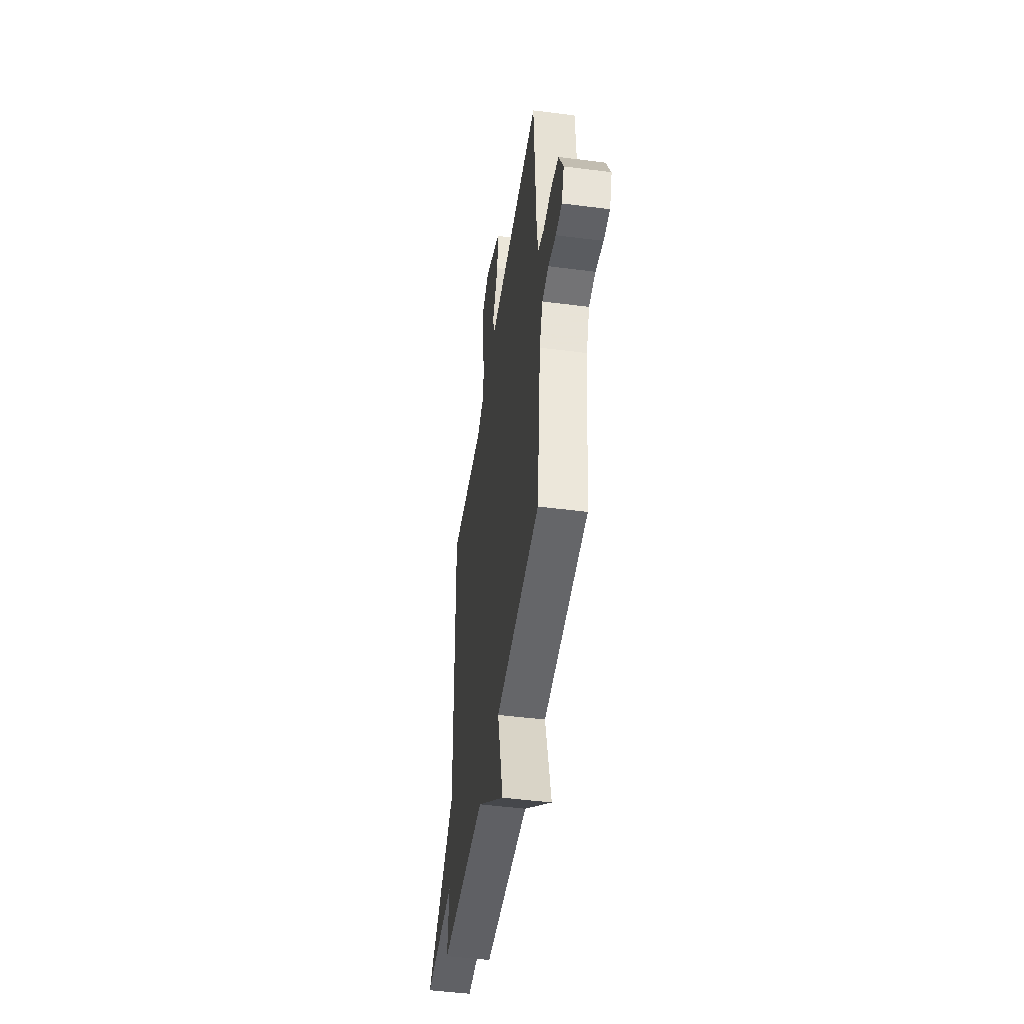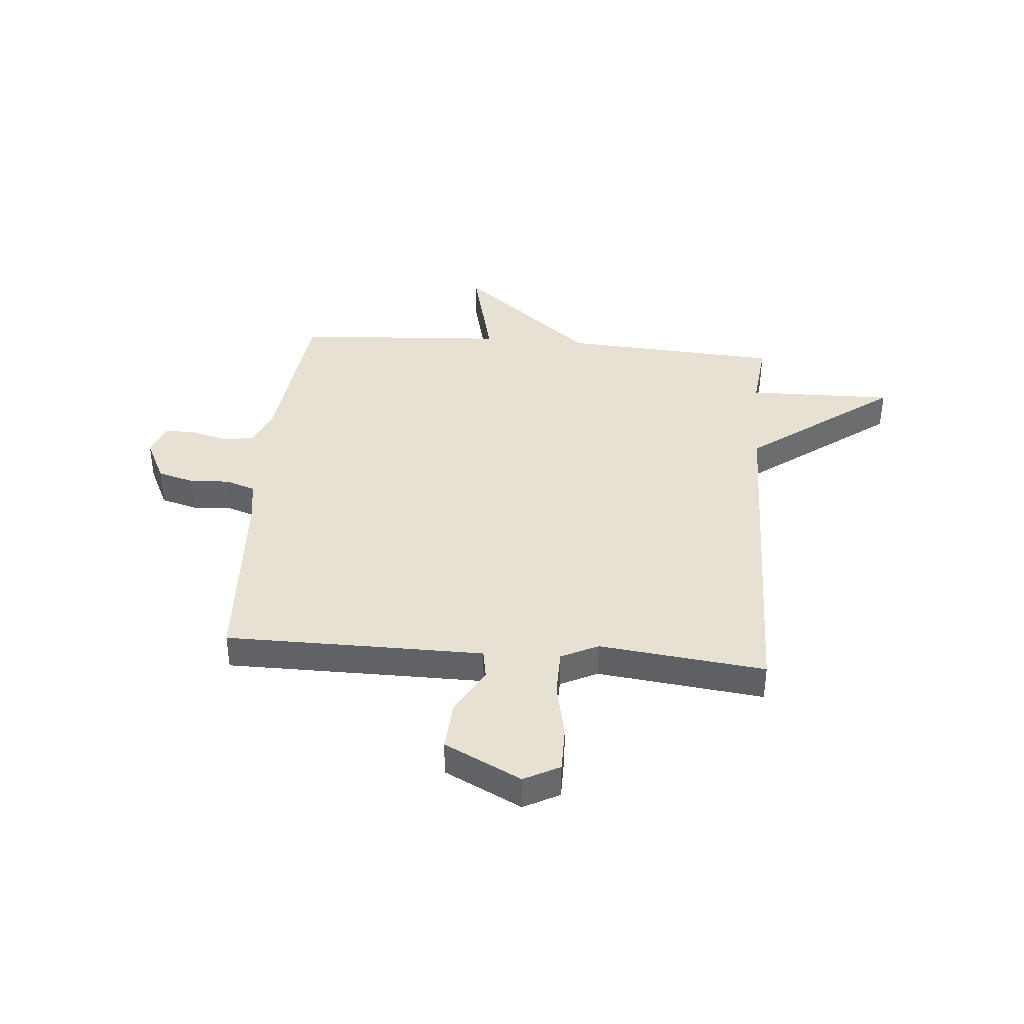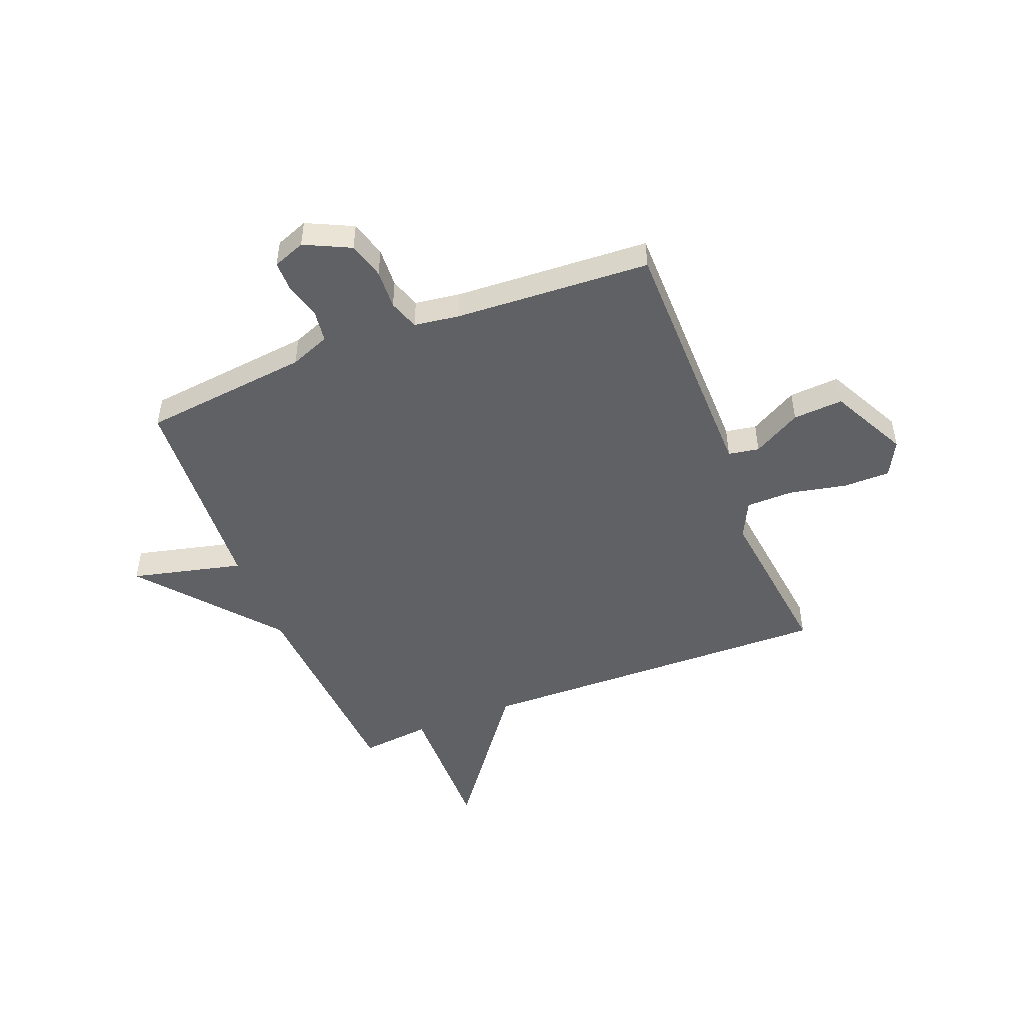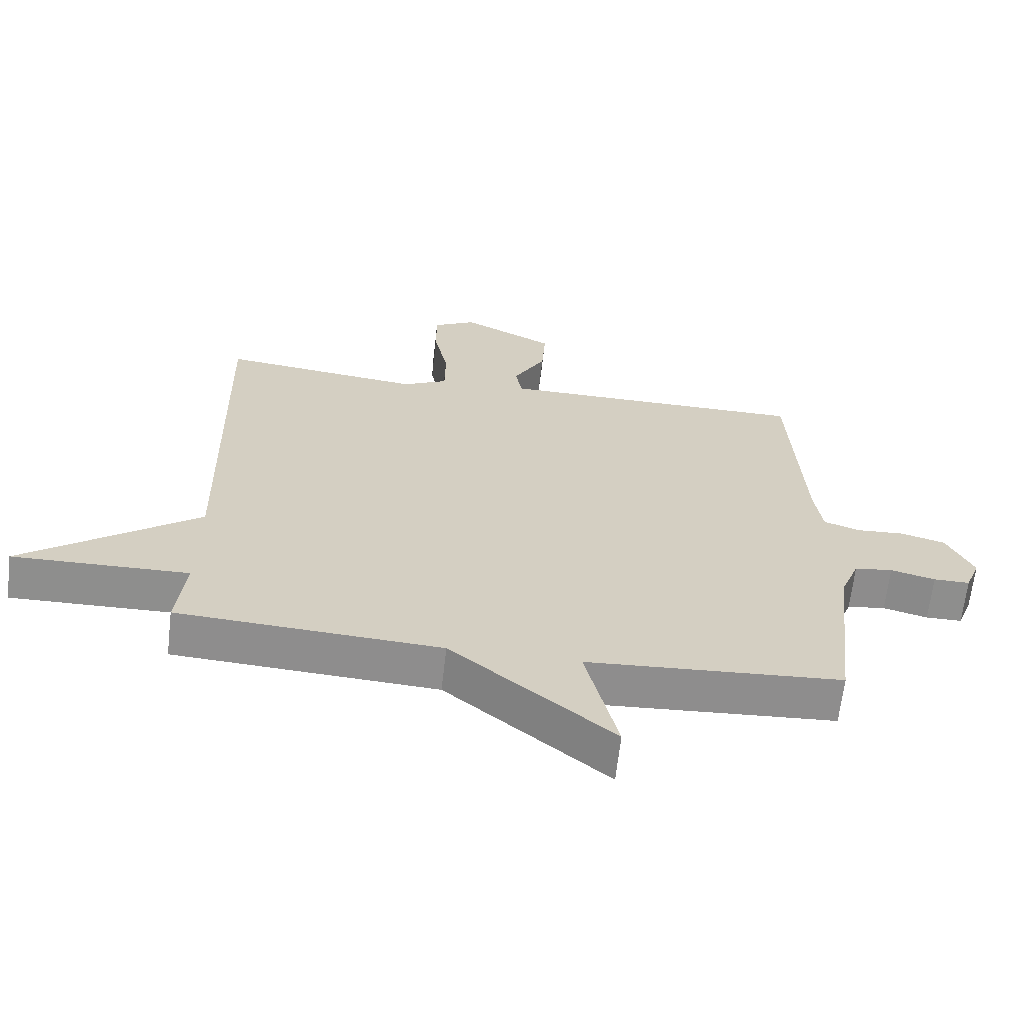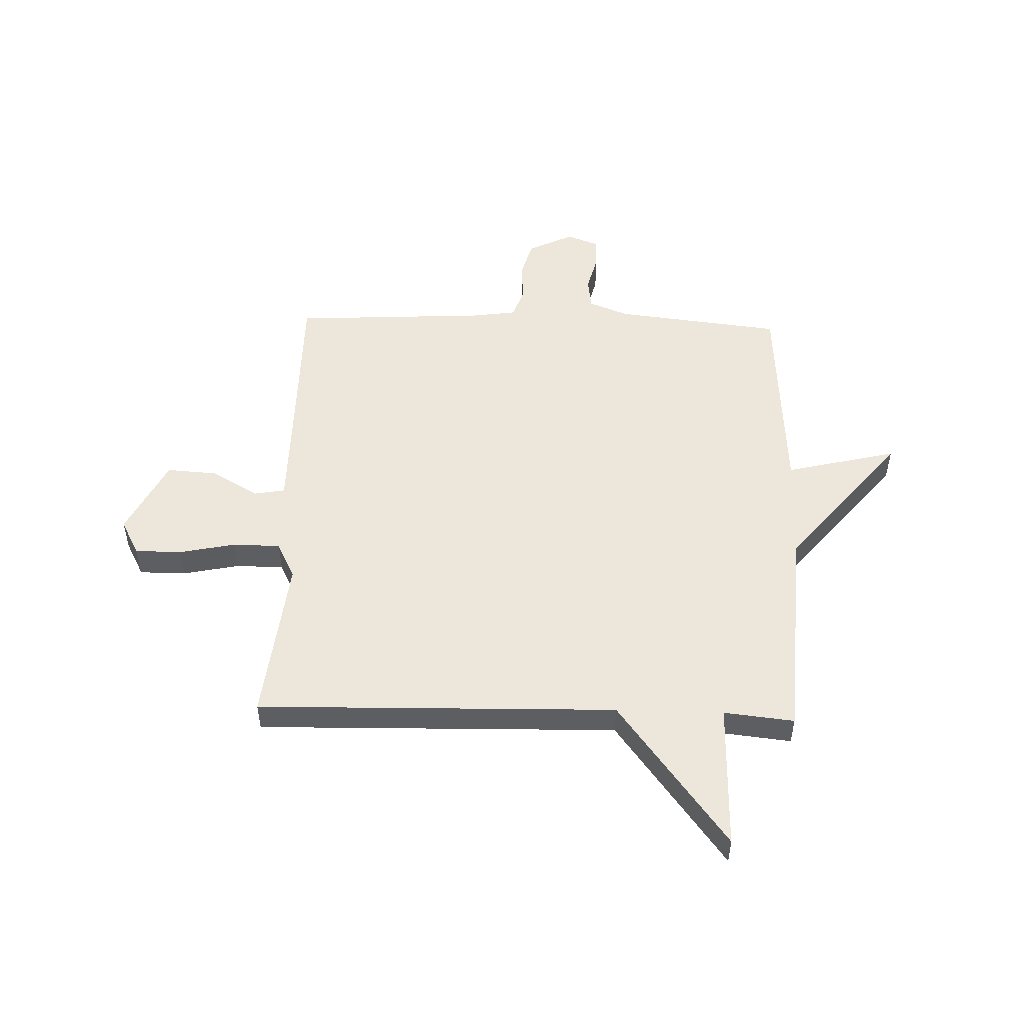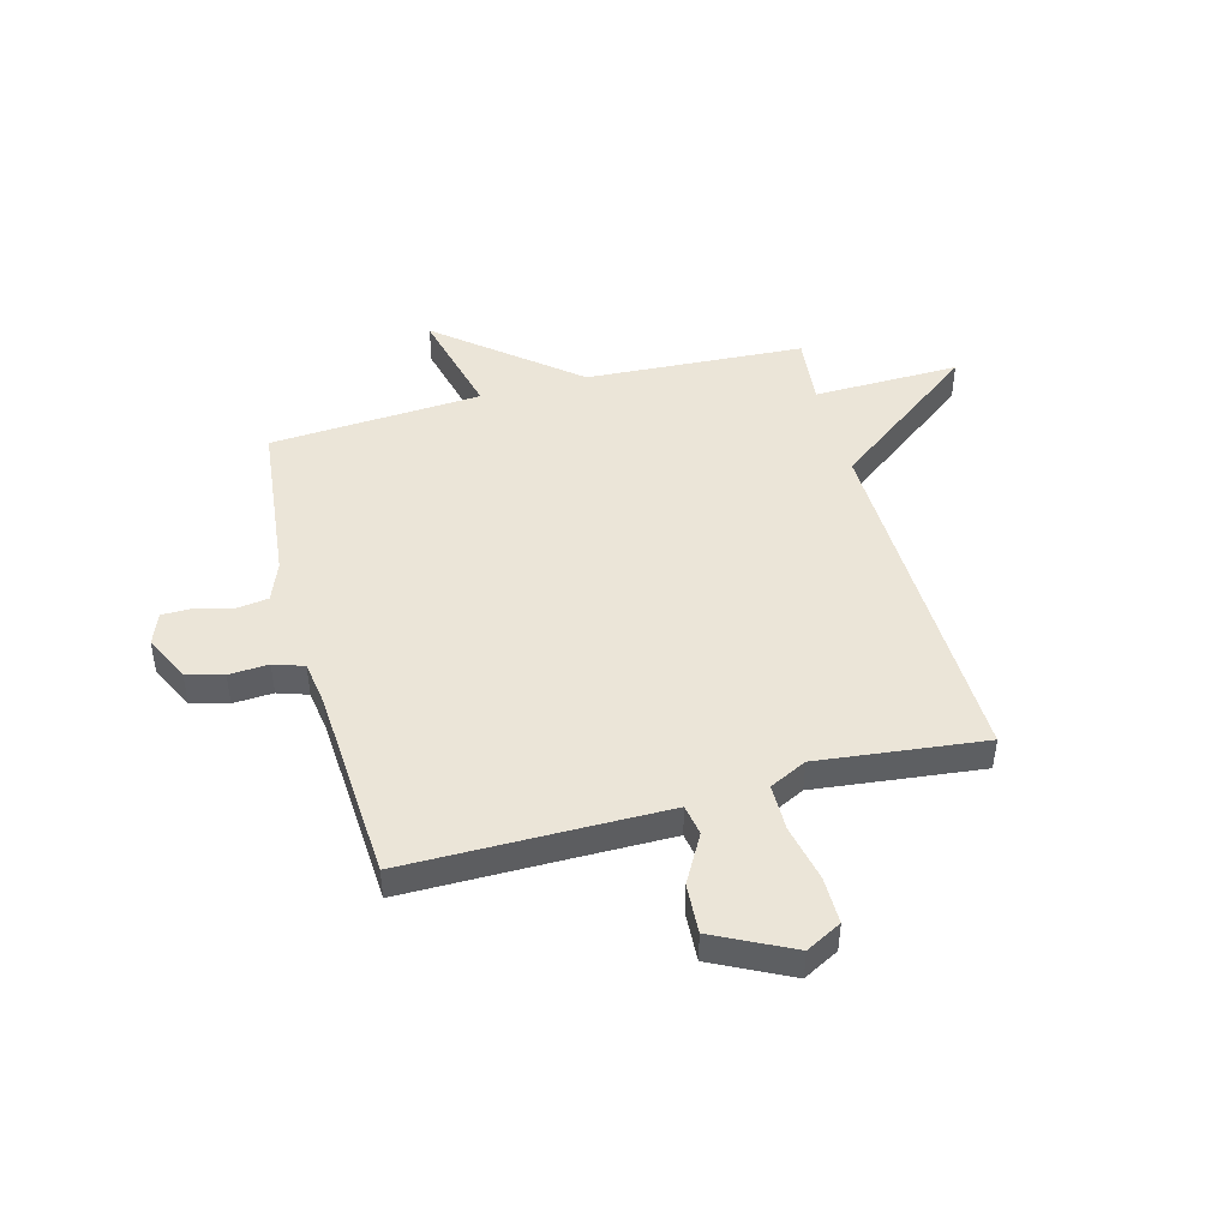
<metadata>
{"format":"obj","ext":"obj","renderer":"f3d","projection":"perspective","resolution":1024,"background":"white","views":[{"elev":-48.2,"azim":-98.2,"up":"+Z"},{"elev":38.9,"azim":4.9,"up":"+Y"},{"elev":-48.6,"azim":-68.4,"up":"+Y"},{"elev":-64.8,"azim":173.5,"up":"+Z"},{"elev":51.5,"azim":91.8,"up":"+Y"},{"elev":46.0,"azim":-15.2,"up":"+Y"}]}
</metadata>
<code>
v -0.5 0.07 -0.5
v -0.535 0.07 -0.189
v -0.564 0.07 -0.115
v -0.623 0.07 -0.107
v -0.692 0.07 -0.125
v -0.748 0.07 -0.125
v -0.771 0.07 -0.065
v -0.73 0.07 0.02
v -0.662 0.07 0.039
v -0.588 0.07 0.035
v -0.532 0.07 0.054
v -0.52 0.07 0.138
v -0.5 0.07 0.5
v -0.196 0.07 0.501
v -0.02 0.07 0.502
v -0.01 0.07 0.559
v -0.06 0.07 0.648
v -0.066 0.07 0.741
v 0.077 0.07 0.813
v 0.143 0.07 0.778
v 0.143 0.07 0.691
v 0.121 0.07 0.586
v 0.122 0.07 0.498
v 0.191 0.07 0.464
v 0.5 0.07 0.5
v 0.486 0.07 -0.169
v 0.758 0.07 -0.374
v 0.486 0.07 -0.369
v 0.5 0.07 -0.5
v 0.094 0.07 -0.525
v -0.156 0.07 -0.732
v -0.106 0.07 -0.525
v -0.5 0 -0.5
v -0.535 0 -0.189
v -0.564 0 -0.115
v -0.623 0 -0.107
v -0.692 0 -0.125
v -0.748 0 -0.125
v -0.771 0 -0.065
v -0.73 0 0.02
v -0.662 0 0.039
v -0.588 0 0.035
v -0.532 0 0.054
v -0.52 0 0.138
v -0.5 0 0.5
v -0.196 0 0.501
v -0.02 0 0.502
v -0.01 0 0.559
v -0.06 0 0.648
v -0.066 0 0.741
v 0.077 0 0.813
v 0.143 0 0.778
v 0.143 0 0.691
v 0.121 0 0.586
v 0.122 0 0.498
v 0.191 0 0.464
v 0.5 0 0.5
v 0.486 0 -0.169
v 0.758 0 -0.374
v 0.486 0 -0.369
v 0.5 0 -0.5
v 0.094 0 -0.525
v -0.156 0 -0.732
v -0.106 0 -0.525
f 30 31 32
f 32 1 2
f 30 32 2
f 29 30 2
f 28 29 2
f 28 2 3
f 27 28 3
f 26 27 3
f 26 3 4
f 25 26 4
f 24 25 4
f 4 5 6
f 24 4 6
f 23 24 6
f 22 23 6
f 20 21 22
f 19 20 22
f 18 19 22
f 17 18 22
f 16 17 22
f 15 16 22
f 12 13 14
f 11 12 14 15
f 8 9 10
f 7 8 10
f 6 7 10
f 6 10 11
f 22 6 11
f 11 15 22
f 64 63 62
f 34 33 64
f 34 64 62
f 34 62 61
f 34 61 60
f 35 34 60
f 35 60 59
f 35 59 58
f 36 35 58
f 36 58 57
f 36 57 56
f 38 37 36
f 38 36 56
f 38 56 55
f 38 55 54
f 54 53 52
f 54 52 51
f 54 51 50
f 54 50 49
f 54 49 48
f 54 48 47
f 46 45 44
f 47 46 44 43
f 42 41 40
f 42 40 39
f 42 39 38
f 43 42 38
f 43 38 54
f 54 47 43
f 1 33 34 2
f 2 34 35 3
f 3 35 36 4
f 4 36 37 5
f 5 37 38 6
f 6 38 39 7
f 7 39 40 8
f 8 40 41 9
f 9 41 42 10
f 10 42 43 11
f 11 43 44 12
f 12 44 45 13
f 13 45 46 14
f 14 46 47 15
f 15 47 48 16
f 16 48 49 17
f 17 49 50 18
f 18 50 51 19
f 19 51 52 20
f 20 52 53 21
f 21 53 54 22
f 22 54 55 23
f 23 55 56 24
f 24 56 57 25
f 25 57 58 26
f 26 58 59 27
f 27 59 60 28
f 28 60 61 29
f 29 61 62 30
f 30 62 63 31
f 31 63 64 32
f 32 64 33 1

</code>
